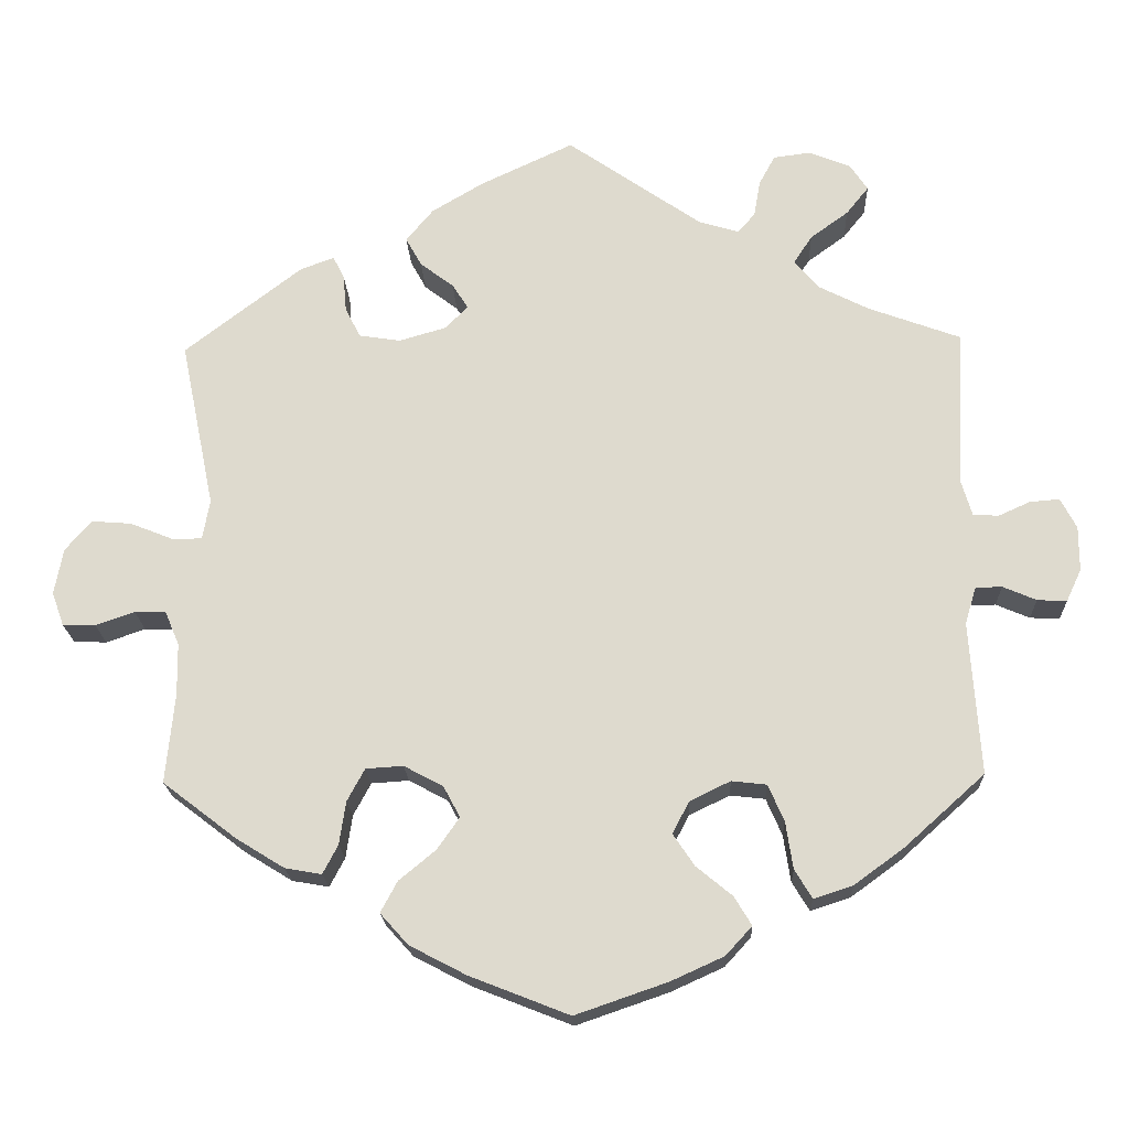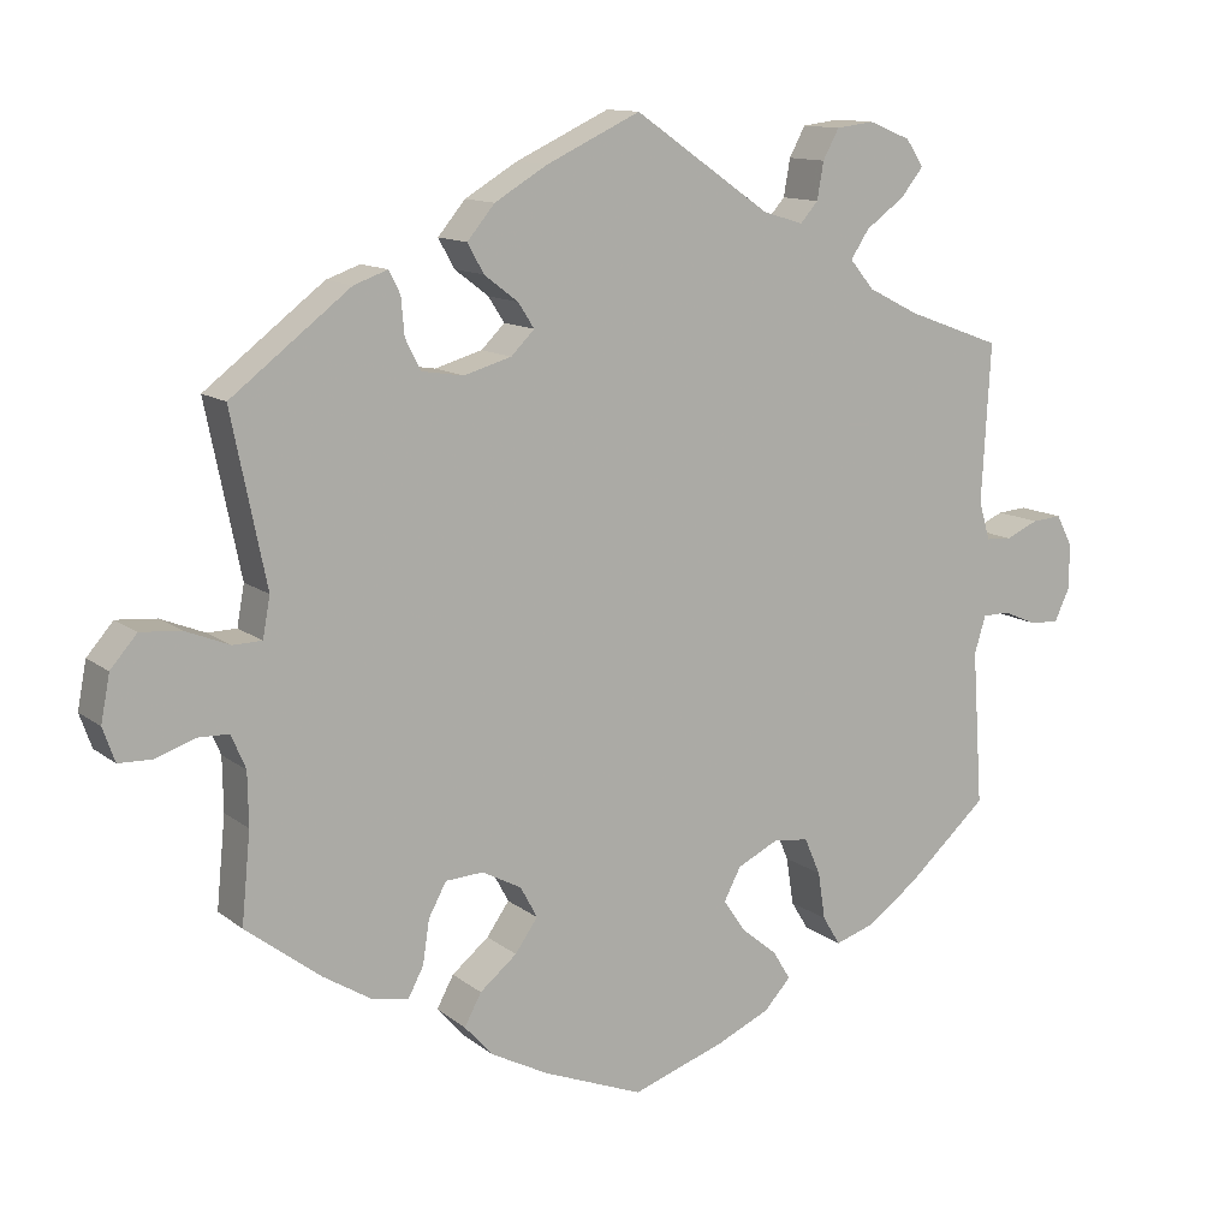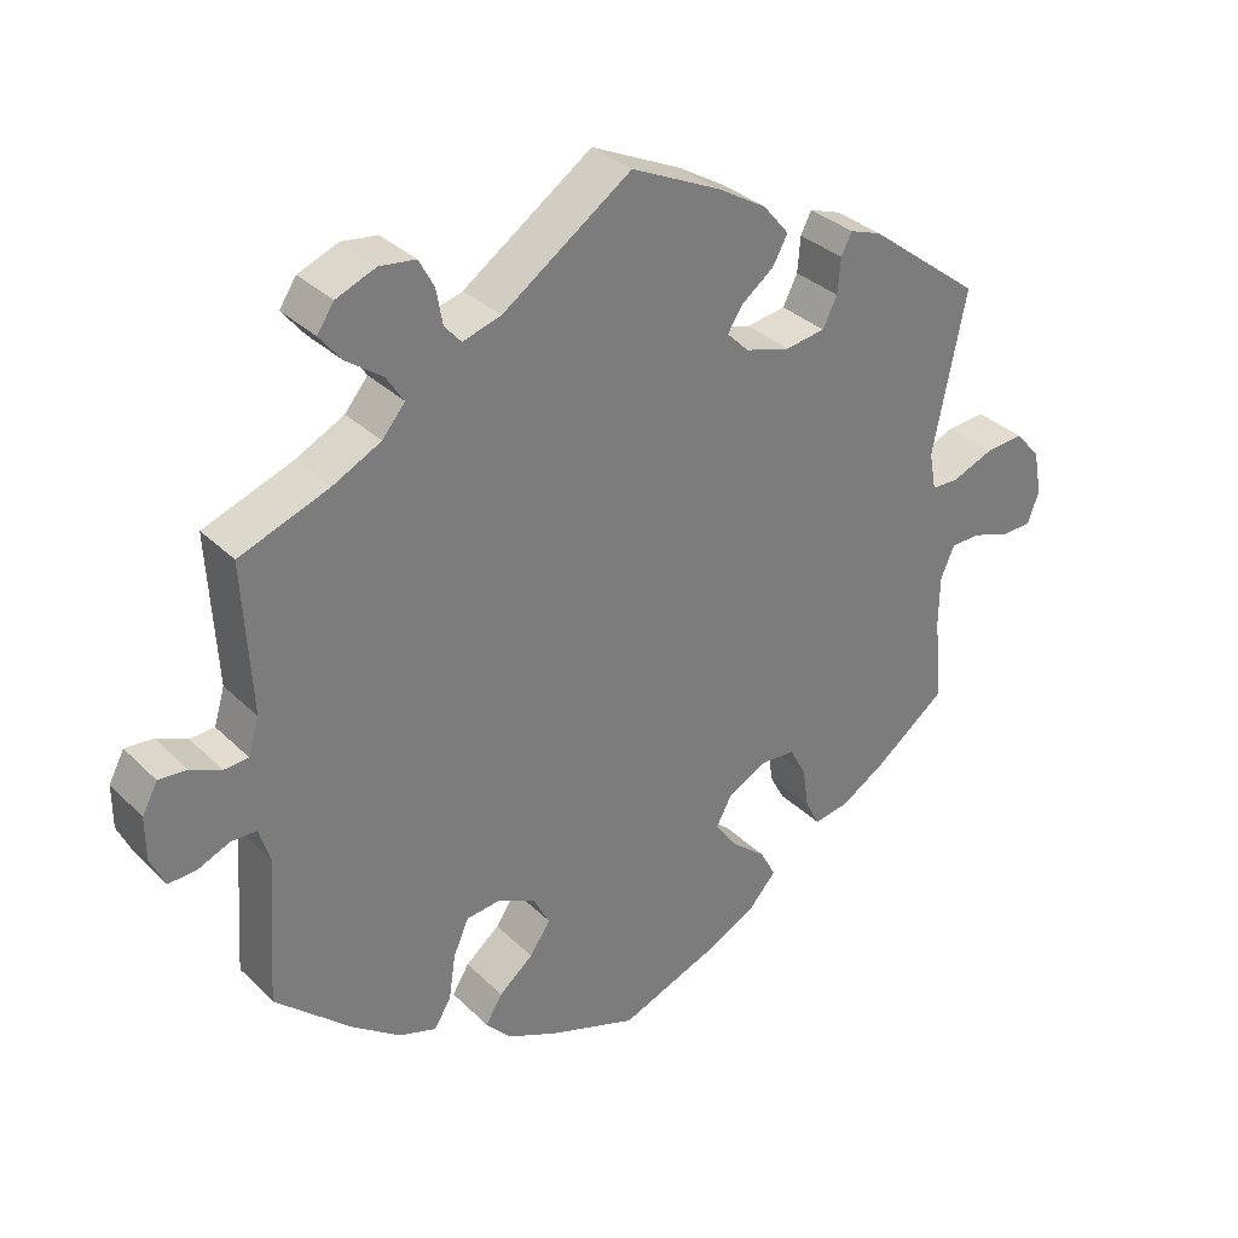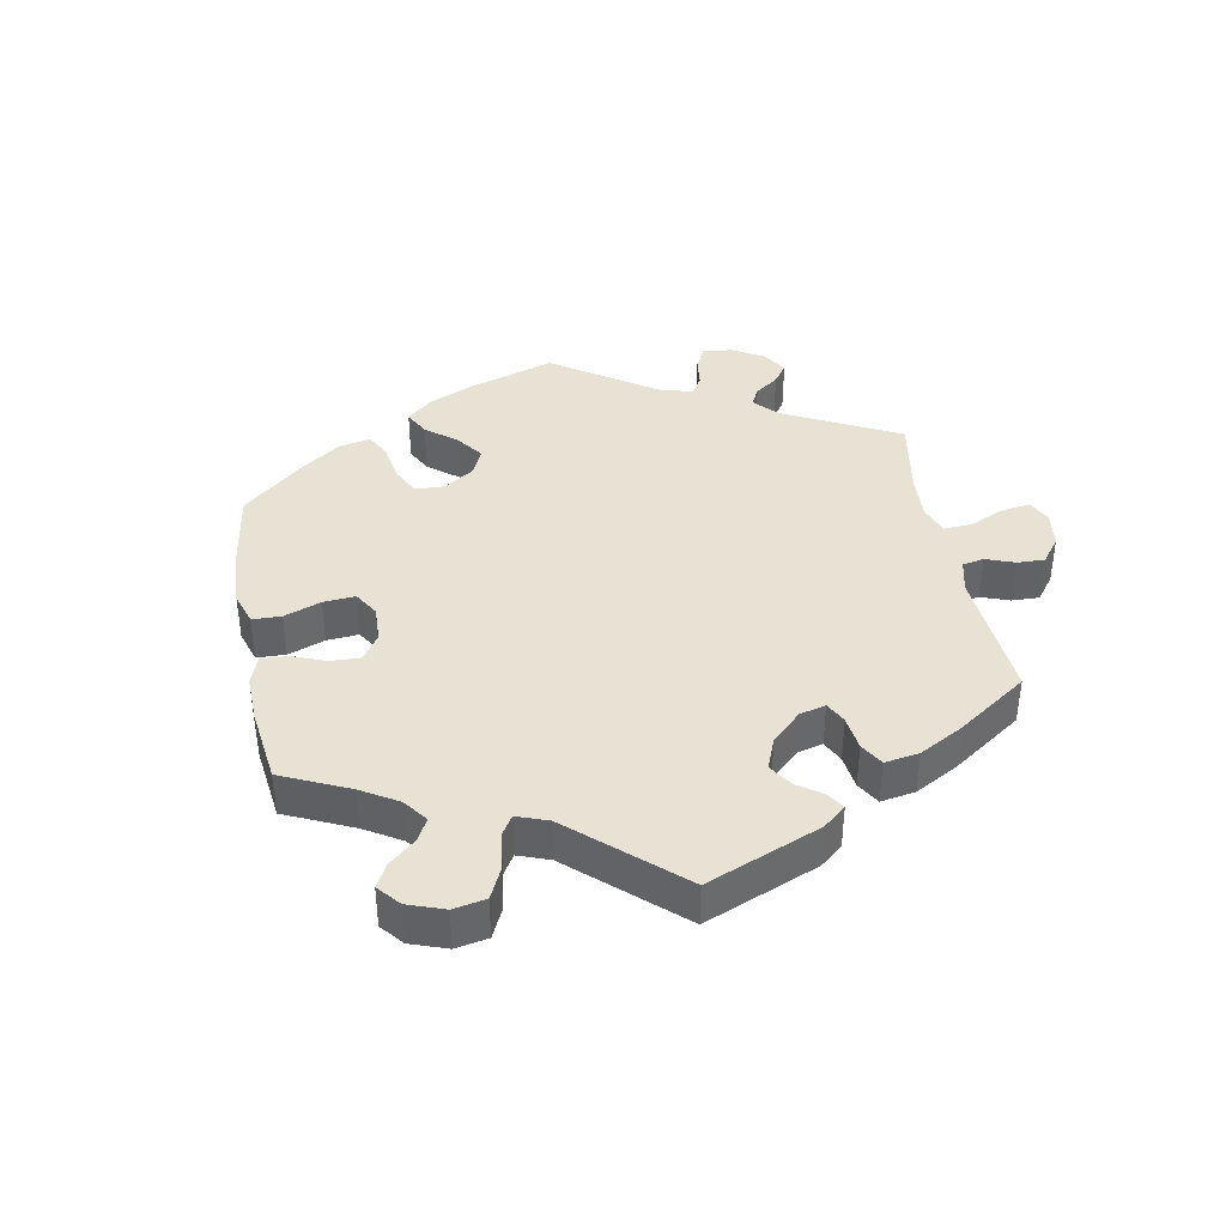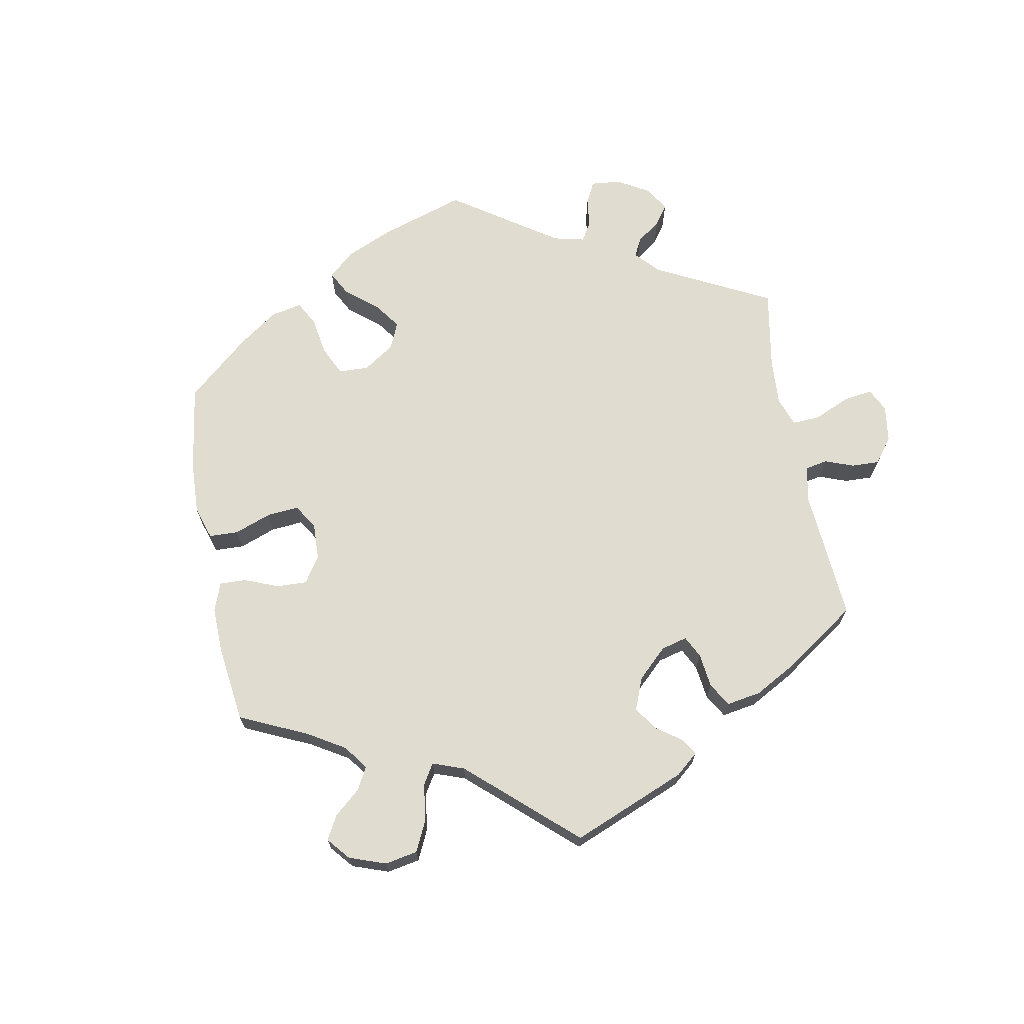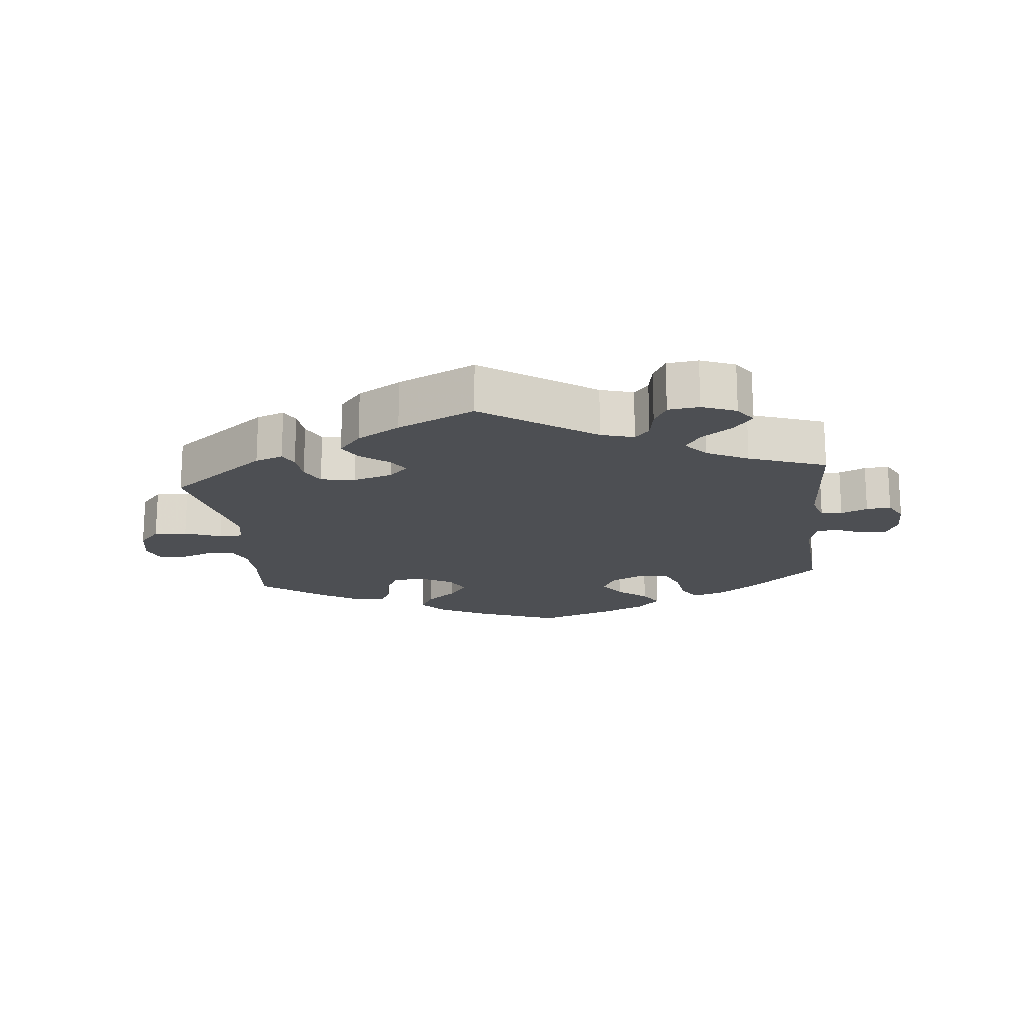
<metadata>
{"format":"obj","ext":"obj","renderer":"f3d","projection":"perspective","resolution":1024,"background":"white","views":[{"elev":-19.5,"azim":2.2,"up":"+Z"},{"elev":12.2,"azim":-30.3,"up":"+Z"},{"elev":33.0,"azim":142.7,"up":"+Z"},{"elev":39.8,"azim":-70.4,"up":"+Y"},{"elev":69.4,"azim":-70.4,"up":"+Y"},{"elev":-17.7,"azim":6.2,"up":"+Y"}]}
</metadata>
<code>
v -0.124 0.07 -0.529
v -0.195 0.07 -0.492
v -0.23 0.07 -0.453
v -0.209 0.07 -0.414
v -0.163 0.07 -0.376
v -0.135 0.07 -0.336
v -0.156 0.07 -0.297
v -0.205 0.07 -0.271
v -0.252 0.07 -0.274
v -0.274 0.07 -0.315
v -0.282 0.07 -0.369
v -0.301 0.07 -0.405
v -0.347 0.07 -0.397
v -0.407 0.07 -0.36
v -0.5 0.07 -0.289
v -0.489 0.07 -0.177
v -0.49 0.07 -0.111
v -0.508 0.07 -0.069
v -0.547 0.07 -0.068
v -0.596 0.07 -0.085
v -0.637 0.07 -0.084
v -0.652 0.07 -0.042
v -0.641 0.07 0.016
v -0.608 0.07 0.054
v -0.558 0.07 0.05
v -0.503 0.07 0.028
v -0.467 0.07 0.029
v -0.458 0.07 0.079
v -0.501 0.07 0.289
v -0.353 0.07 0.403
v -0.311 0.07 0.418
v -0.297 0.07 0.39
v -0.293 0.07 0.344
v -0.274 0.07 0.306
v -0.222 0.07 0.298
v -0.163 0.07 0.315
v -0.134 0.07 0.344
v -0.154 0.07 0.375
v -0.196 0.07 0.407
v -0.216 0.07 0.443
v -0.182 0.07 0.484
v -0.117 0.07 0.523
v 0 0.07 0.578
v 0.169 0.07 0.461
v 0.219 0.07 0.446
v 0.241 0.07 0.471
v 0.249 0.07 0.517
v 0.269 0.07 0.554
v 0.316 0.07 0.56
v 0.368 0.07 0.539
v 0.39 0.07 0.506
v 0.362 0.07 0.471
v 0.314 0.07 0.436
v 0.291 0.07 0.401
v 0.321 0.07 0.365
v 0.384 0.07 0.333
v 0.501 0.07 0.29
v 0.49 0.07 0.094
v 0.504 0.07 0.047
v 0.536 0.07 0.045
v 0.576 0.07 0.063
v 0.613 0.07 0.066
v 0.633 0.07 0.028
v 0.633 0.07 -0.028
v 0.614 0.07 -0.069
v 0.577 0.07 -0.067
v 0.535 0.07 -0.049
v 0.502 0.07 -0.05
v 0.488 0.07 -0.096
v 0.501 0.07 -0.288
v 0.401 0.07 -0.378
v 0.338 0.07 -0.424
v 0.289 0.07 -0.44
v 0.267 0.07 -0.404
v 0.258 0.07 -0.345
v 0.238 0.07 -0.299
v 0.194 0.07 -0.294
v 0.143 0.07 -0.319
v 0.122 0.07 -0.359
v 0.149 0.07 -0.399
v 0.194 0.07 -0.436
v 0.216 0.07 -0.472
v 0.183 0.07 -0.508
v 0.117 0.07 -0.538
v 0.001 0.07 -0.578
v -0.124 0 -0.529
v -0.195 0 -0.492
v -0.23 0 -0.453
v -0.209 0 -0.414
v -0.163 0 -0.376
v -0.135 0 -0.336
v -0.156 0 -0.297
v -0.205 0 -0.271
v -0.252 0 -0.274
v -0.274 0 -0.315
v -0.282 0 -0.369
v -0.301 0 -0.405
v -0.347 0 -0.397
v -0.407 0 -0.36
v -0.5 0 -0.289
v -0.489 0 -0.177
v -0.49 0 -0.111
v -0.508 0 -0.069
v -0.547 0 -0.068
v -0.596 0 -0.085
v -0.637 0 -0.084
v -0.652 0 -0.042
v -0.641 0 0.016
v -0.608 0 0.054
v -0.558 0 0.05
v -0.503 0 0.028
v -0.467 0 0.029
v -0.458 0 0.079
v -0.501 0 0.289
v -0.353 0 0.403
v -0.311 0 0.418
v -0.297 0 0.39
v -0.293 0 0.344
v -0.274 0 0.306
v -0.222 0 0.298
v -0.163 0 0.315
v -0.134 0 0.344
v -0.154 0 0.375
v -0.196 0 0.407
v -0.216 0 0.443
v -0.182 0 0.484
v -0.117 0 0.523
v 0 0 0.578
v 0.169 0 0.461
v 0.219 0 0.446
v 0.241 0 0.471
v 0.249 0 0.517
v 0.269 0 0.554
v 0.316 0 0.56
v 0.368 0 0.539
v 0.39 0 0.506
v 0.362 0 0.471
v 0.314 0 0.436
v 0.291 0 0.401
v 0.321 0 0.365
v 0.384 0 0.333
v 0.501 0 0.29
v 0.49 0 0.094
v 0.504 0 0.047
v 0.536 0 0.045
v 0.576 0 0.063
v 0.613 0 0.066
v 0.633 0 0.028
v 0.633 0 -0.028
v 0.614 0 -0.069
v 0.577 0 -0.067
v 0.535 0 -0.049
v 0.502 0 -0.05
v 0.488 0 -0.096
v 0.501 0 -0.288
v 0.401 0 -0.378
v 0.338 0 -0.424
v 0.289 0 -0.44
v 0.267 0 -0.404
v 0.258 0 -0.345
v 0.238 0 -0.299
v 0.194 0 -0.294
v 0.143 0 -0.319
v 0.122 0 -0.359
v 0.149 0 -0.399
v 0.194 0 -0.436
v 0.216 0 -0.472
v 0.183 0 -0.508
v 0.117 0 -0.538
v 0.001 0 -0.578
f 80 81 82 83
f 79 80 83 84
f 72 73 74 75
f 72 75 76
f 69 70 71 72
f 68 69 72 76
f 64 65 66 67
f 64 67 68
f 63 64 68
f 60 61 62 63
f 59 60 63 68
f 58 59 68 76
f 56 57 58 76
f 50 51 52 53
f 50 53 54
f 49 50 54
f 46 47 48 49
f 46 49 54
f 45 46 54
f 44 45 54 55
f 42 43 44
f 41 42 44 55
f 38 39 40 41
f 37 38 41 55
f 30 31 32 33
f 28 29 30 33
f 27 28 33 34
f 23 24 25 26
f 23 26 27
f 22 23 27
f 19 20 21 22
f 18 19 22 27
f 17 18 27 34
f 13 14 15 16
f 10 11 12 13
f 9 10 13 16
f 8 9 16 17
f 2 3 4 5
f 2 5 6
f 1 2 6
f 79 84 85 1
f 55 56 76 77
f 36 37 55 77
f 35 36 77 78
f 7 8 17 34
f 6 7 34 35
f 78 79 1 6
f 6 35 78
f 168 167 166 165
f 169 168 165 164
f 160 159 158 157
f 161 160 157
f 157 156 155 154
f 161 157 154 153
f 152 151 150 149
f 153 152 149
f 153 149 148
f 148 147 146 145
f 153 148 145 144
f 161 153 144 143
f 161 143 142 141
f 138 137 136 135
f 139 138 135
f 139 135 134
f 134 133 132 131
f 139 134 131
f 139 131 130
f 140 139 130 129
f 129 128 127
f 140 129 127 126
f 126 125 124 123
f 140 126 123 122
f 118 117 116 115
f 118 115 114 113
f 119 118 113 112
f 111 110 109 108
f 112 111 108
f 112 108 107
f 107 106 105 104
f 112 107 104 103
f 119 112 103 102
f 101 100 99 98
f 98 97 96 95
f 101 98 95 94
f 102 101 94 93
f 90 89 88 87
f 91 90 87
f 91 87 86
f 86 170 169 164
f 162 161 141 140
f 162 140 122 121
f 163 162 121 120
f 119 102 93 92
f 120 119 92 91
f 91 86 164 163
f 163 120 91
f 1 86 87 2
f 2 87 88 3
f 3 88 89 4
f 4 89 90 5
f 5 90 91 6
f 6 91 92 7
f 7 92 93 8
f 8 93 94 9
f 9 94 95 10
f 10 95 96 11
f 11 96 97 12
f 12 97 98 13
f 13 98 99 14
f 14 99 100 15
f 15 100 101 16
f 16 101 102 17
f 17 102 103 18
f 18 103 104 19
f 19 104 105 20
f 20 105 106 21
f 21 106 107 22
f 22 107 108 23
f 23 108 109 24
f 24 109 110 25
f 25 110 111 26
f 26 111 112 27
f 27 112 113 28
f 28 113 114 29
f 29 114 115 30
f 30 115 116 31
f 31 116 117 32
f 32 117 118 33
f 33 118 119 34
f 34 119 120 35
f 35 120 121 36
f 36 121 122 37
f 37 122 123 38
f 38 123 124 39
f 39 124 125 40
f 40 125 126 41
f 41 126 127 42
f 42 127 128 43
f 43 128 129 44
f 44 129 130 45
f 45 130 131 46
f 46 131 132 47
f 47 132 133 48
f 48 133 134 49
f 49 134 135 50
f 50 135 136 51
f 51 136 137 52
f 52 137 138 53
f 53 138 139 54
f 54 139 140 55
f 55 140 141 56
f 56 141 142 57
f 57 142 143 58
f 58 143 144 59
f 59 144 145 60
f 60 145 146 61
f 61 146 147 62
f 62 147 148 63
f 63 148 149 64
f 64 149 150 65
f 65 150 151 66
f 66 151 152 67
f 67 152 153 68
f 68 153 154 69
f 69 154 155 70
f 70 155 156 71
f 71 156 157 72
f 72 157 158 73
f 73 158 159 74
f 74 159 160 75
f 75 160 161 76
f 76 161 162 77
f 77 162 163 78
f 78 163 164 79
f 79 164 165 80
f 80 165 166 81
f 81 166 167 82
f 82 167 168 83
f 83 168 169 84
f 84 169 170 85
f 85 170 86 1

</code>
